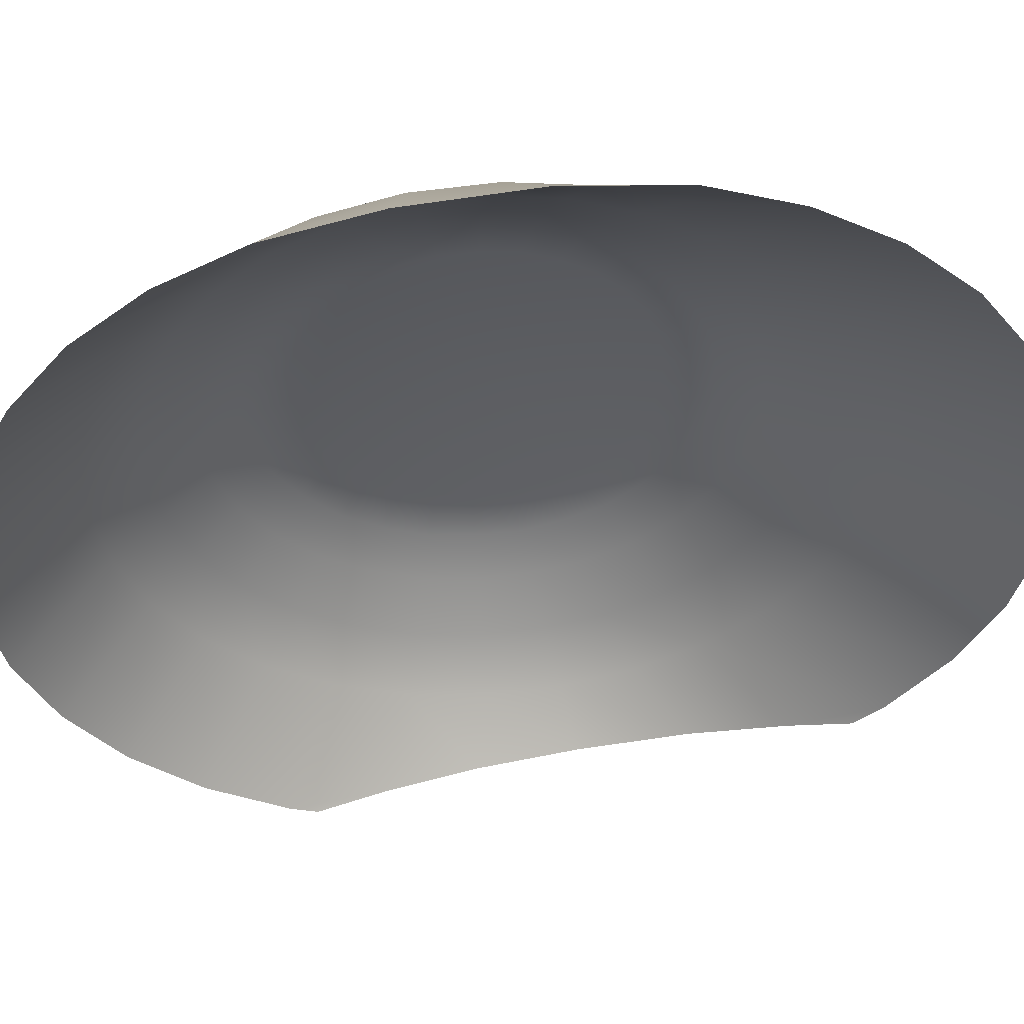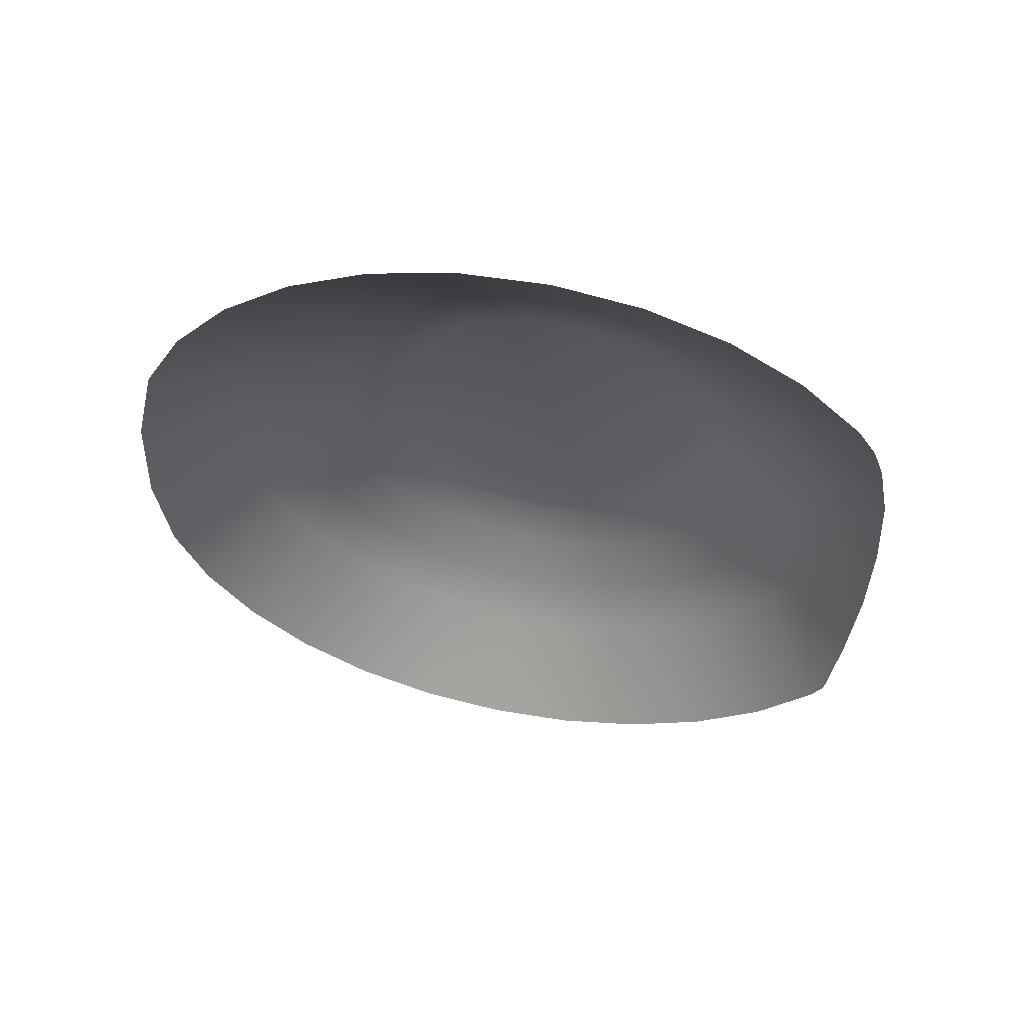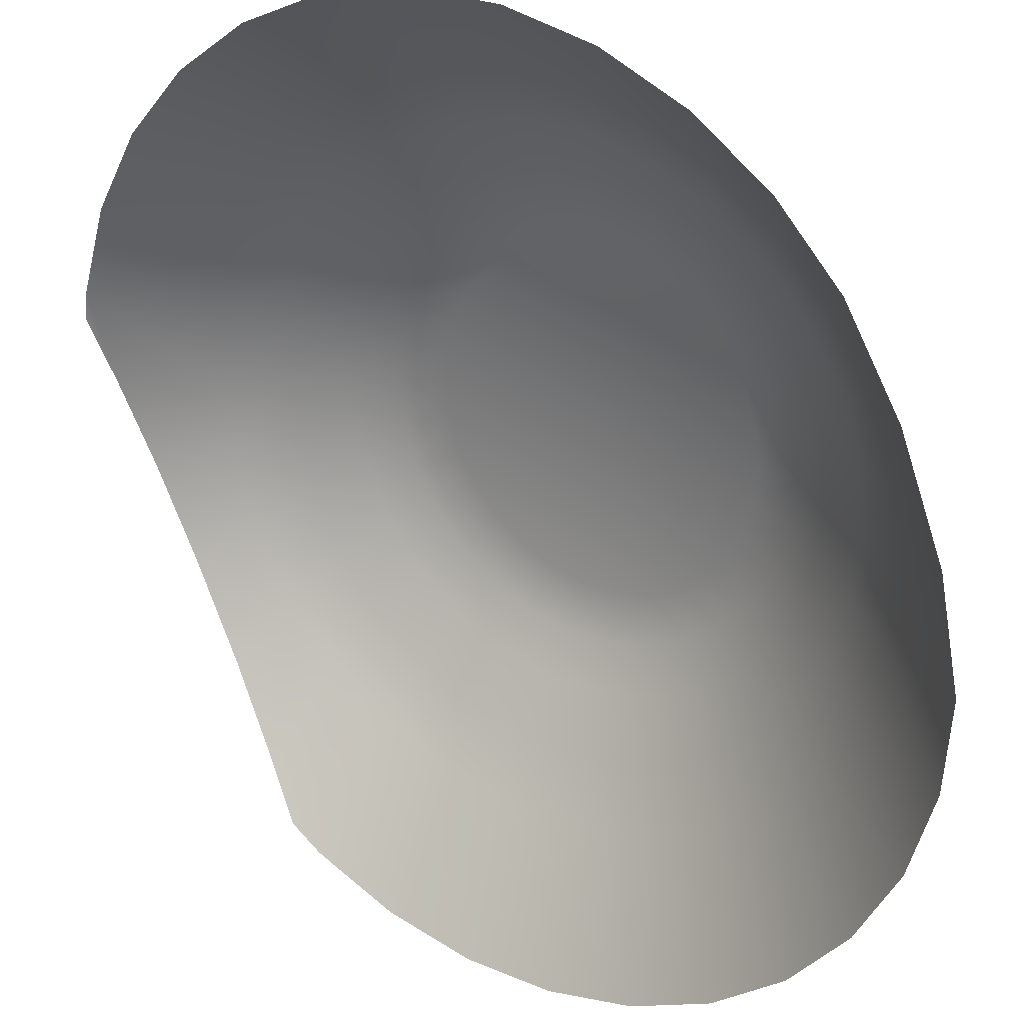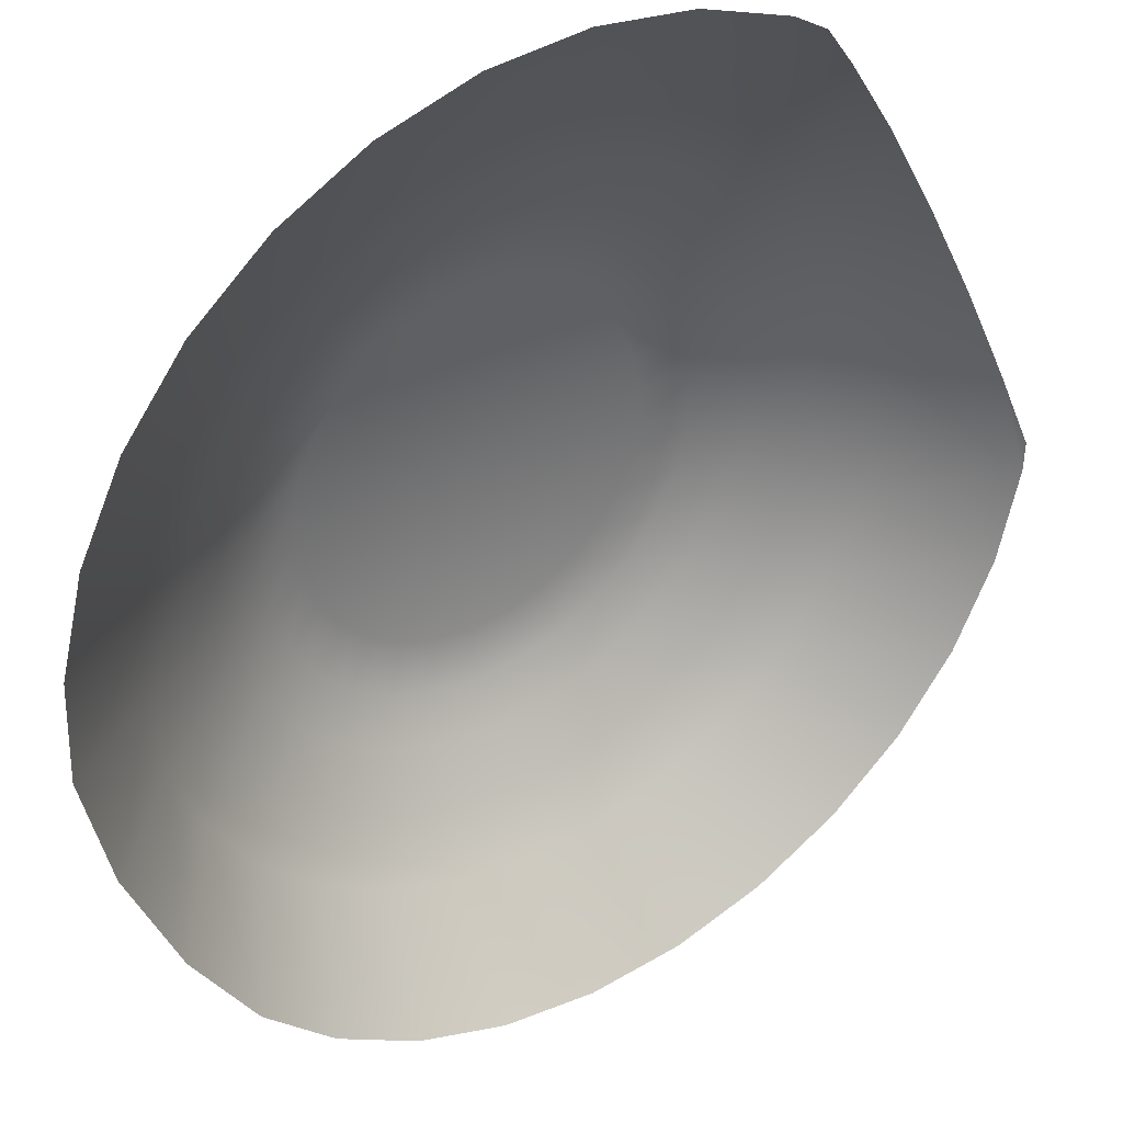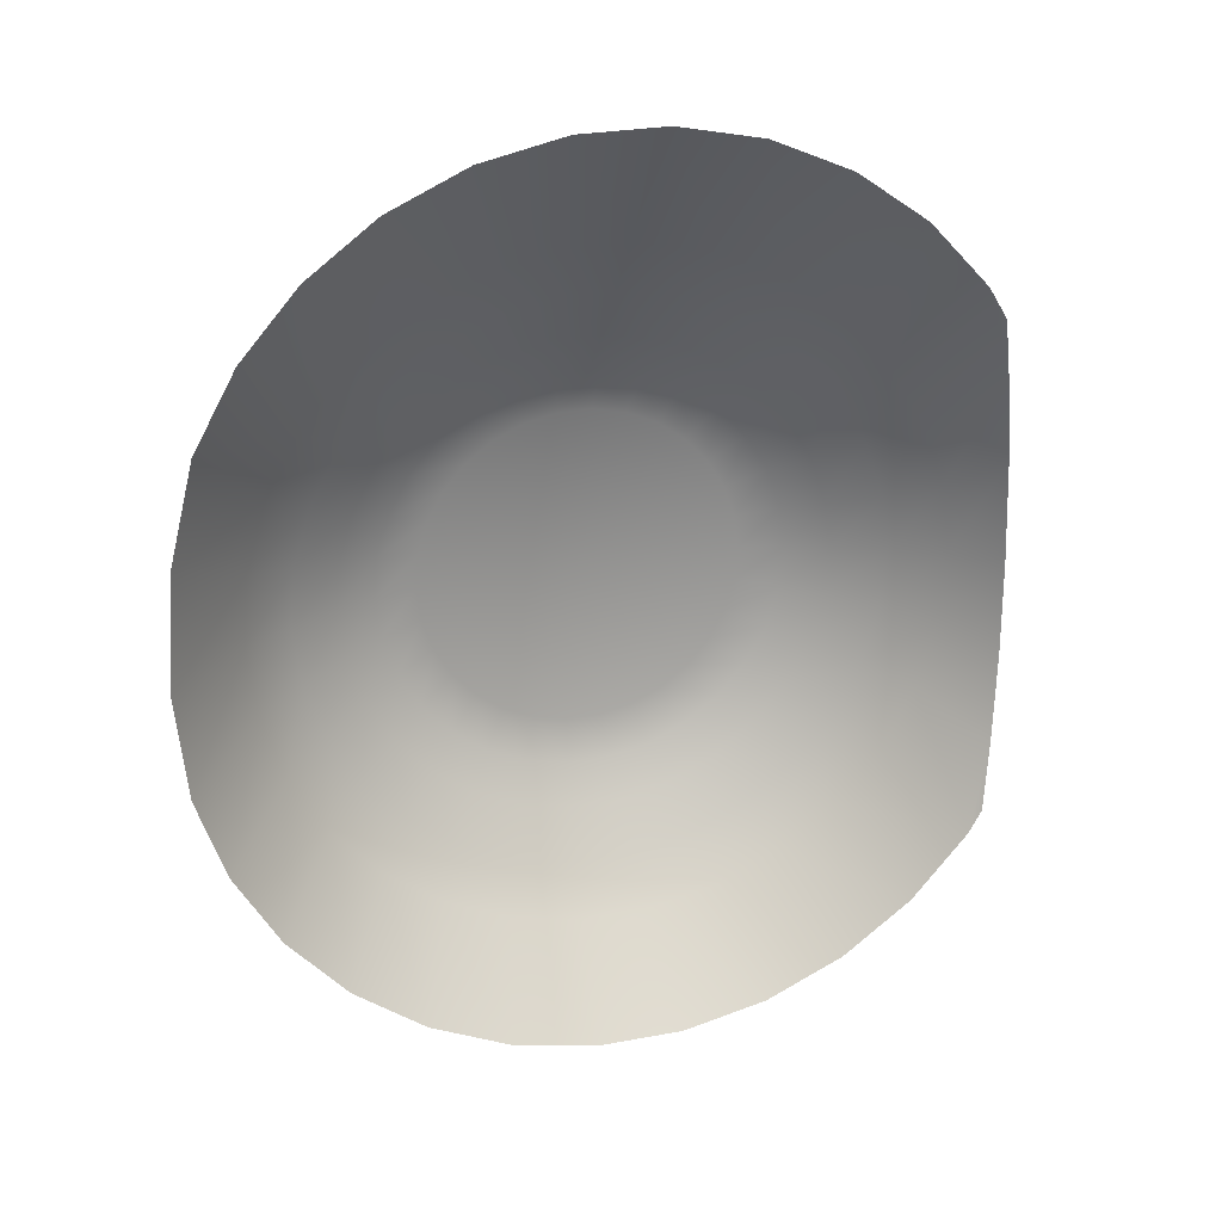
<metadata>
{"format":"obj","ext":"obj","renderer":"f3d","projection":"perspective","resolution":1024,"background":"white","views":[{"elev":-73.7,"azim":100.8,"up":"+Z"},{"elev":57.1,"azim":-132.8,"up":"+Y"},{"elev":-74.8,"azim":20.4,"up":"+Z"},{"elev":-38.8,"azim":-157.2,"up":"+Z"},{"elev":21.4,"azim":-159.2,"up":"+Y"}]}
</metadata>
<code>
g Export_meshl_eye_mesh
v 0.1664 0.3811 0.2148
v 0.1591 0.3893 0.2486
v 0.1608 0.4089 0.2182
v 0.1638 0.3707 0.2458
v 0.1681 0.3499 0.2143
v 0.1552 0.3827 0.2628
v 0.1654 0.3514 0.2455
v 0.1659 0.3222 0.2168
v 0.1592 0.3671 0.2608
v 0.1503 0.3778 0.2766
v 0.1536 0.3648 0.2749
v 0.1605 0.3515 0.2608
v 0.1547 0.3516 0.2748
v 0.1636 0.3321 0.2476
v 0.1599 0.2999 0.2222
v 0.159 0.3355 0.2624
v 0.1534 0.3382 0.2762
v 0.1587 0.3139 0.252
v 0.1503 0.2798 0.2302
v 0.1547 0.3198 0.2661
v 0.1499 0.3251 0.2793
v 0.1508 0.2974 0.2585
v 0.1374 0.2627 0.2404
v 0.1479 0.3056 0.2717
v 0.1442 0.3133 0.284
v 0.1402 0.2835 0.2669
v 0.1219 0.2494 0.2524
v 0.1389 0.2936 0.2789
v 0.1367 0.3033 0.2899
v 0.1276 0.2726 0.2767
v 0.1045 0.2405 0.2658
v 0.128 0.2842 0.2873
v 0.1276 0.2955 0.297
v 0.1133 0.2652 0.2876
v 0.08581 0.2363 0.2798
v 0.1157 0.2779 0.2967
v 0.1174 0.2902 0.3048
v 0.09802 0.2618 0.2991
v 0.06677 0.2371 0.2939
v 0.1026 0.275 0.3065
v 0.1064 0.2878 0.313
v 0.08244 0.2624 0.3107
v 0.04818 0.2427 0.3074
v 0.08918 0.2755 0.3165
v 0.09526 0.2882 0.3213
v 0.06723 0.2671 0.3218
v 0.03085 0.253 0.3199
v 0.0761 0.2795 0.326
v 0.08437 0.2915 0.3292
v 0.05305 0.2755 0.3319
v 0.01553 0.2676 0.3306
v 0.06393 0.2868 0.3348
v 0.07422 0.2976 0.3365
v 0.04051 0.2874 0.3407
v 0.002901 0.2857 0.3393
v 0.05318 0.297 0.3424
v 0.06525 0.3061 0.3429
v 0.03018 0.3022 0.3478
v 0.04434 0.3098 0.3485
v 0.05786 0.3167 0.3479
v 0.02249 0.3193 0.3528
v 0.03779 0.3245 0.3528
v 0.05238 0.329 0.3515
v 4.522e-08 0.3094 0.3471
v 4.47e-08 0.2921 0.3412
v 4.523e-08 0.3328 0.3515
v 0.01779 0.3379 0.3556
v 4.534e-08 0.3585 0.3523
v 0.03381 0.3405 0.3552
v 0.04904 0.3423 0.3535
v 0.01627 0.3573 0.3559
v 4.615e-08 0.3867 0.3495
v 0.03261 0.3562 0.3555
v 0.048 0.3556 0.3538
v 0.01802 0.3765 0.3538
v 4.465e-08 0.4114 0.343
v 0.03364 0.3715 0.3536
v 0.04894 0.3685 0.3522
v 0.02295 0.3947 0.3494
v 0.03772 0.3873 0.3498
v 0.05234 0.3817 0.3491
v 0.004044 0.4357 0.3334
v 4.379e-08 0.4272 0.3367
v 0.03084 0.4112 0.3429
v 0.01689 0.4527 0.3232
v 0.0444 0.4016 0.3441
v 0.05792 0.3937 0.3443
v 0.04135 0.4252 0.3345
v 0.03238 0.4661 0.3111
v 0.05338 0.4138 0.3369
v 0.06542 0.4038 0.3383
v 0.05402 0.4361 0.3247
v 0.04983 0.475 0.2978
v 0.06428 0.4233 0.3283
v 0.07451 0.4117 0.3312
v 0.06831 0.4434 0.3138
v 0.06848 0.4792 0.2838
v 0.07661 0.4297 0.3189
v 0.08479 0.417 0.3233
v 0.08358 0.4468 0.3023
v 0.08752 0.4784 0.2697
v 0.08982 0.4327 0.3089
v 0.0958 0.4195 0.315
v 0.09916 0.4462 0.2908
v 0.1061 0.4728 0.2561
v 0.1033 0.4322 0.2989
v 0.1071 0.4191 0.3067
v 0.1144 0.4416 0.2796
v 0.1234 0.4624 0.2437
v 0.1165 0.4281 0.2893
v 0.118 0.4157 0.2987
v 0.1286 0.4331 0.2695
v 0.1388 0.4479 0.2329
v 0.1288 0.4208 0.2806
v 0.1283 0.4096 0.2914
v 0.1411 0.4212 0.2606
v 0.1514 0.4298 0.2243
v 0.1396 0.4104 0.273
v 0.1373 0.4009 0.2851
v 0.1515 0.4064 0.2536
v 0.1608 0.4089 0.2182
v 0.1591 0.3893 0.2486
v 0.1486 0.3975 0.267
v 0.1448 0.3902 0.28
v 0.1552 0.3827 0.2628
v 0.1503 0.3778 0.2766
v 0.1536 0.3648 0.2749
v 0.1455 0.3741 0.2872
v 0.1503 0.3778 0.2766
v 0.1486 0.3631 0.2855
v 0.1547 0.3516 0.2748
v 0.1492 0.3518 0.2856
v 0.1534 0.3382 0.2762
v 0.1484 0.3405 0.2866
v 0.1499 0.3251 0.2793
v 0.1452 0.3296 0.2895
v 0.1442 0.3133 0.284
v 0.1407 0.3196 0.2932
v 0.1367 0.3033 0.2899
v 0.1342 0.3114 0.2983
v 0.1276 0.2955 0.297
v 0.1267 0.3047 0.3041
v 0.1174 0.2902 0.3048
v 0.1181 0.3006 0.3107
v 0.1064 0.2878 0.313
v 0.109 0.2982 0.3175
v 0.09526 0.2882 0.3213
v 0.09964 0.2989 0.3245
v 0.08437 0.2915 0.3292
v 0.09044 0.3014 0.3312
v 0.07422 0.2976 0.3365
v 0.08208 0.3067 0.3372
v 0.06525 0.3061 0.3429
v 0.07438 0.3136 0.3426
v 0.05786 0.3167 0.3479
v 0.06842 0.3226 0.3467
v 0.05238 0.329 0.3515
v 0.06355 0.3328 0.3499
v 0.04904 0.3423 0.3535
v 0.06101 0.344 0.3513
v 0.048 0.3556 0.3538
v 0.05984 0.3553 0.3517
v 0.04894 0.3685 0.3522
v 0.061 0.3664 0.3503
v 0.05234 0.3817 0.3491
v 0.06361 0.3775 0.3478
v 0.05792 0.3937 0.3443
v 0.06856 0.3873 0.3437
v 0.06542 0.4038 0.3383
v 0.07463 0.396 0.3388
v 0.07451 0.4117 0.3312
v 0.08242 0.4023 0.3328
v 0.08479 0.417 0.3233
v 0.09089 0.407 0.3263
v 0.0958 0.4195 0.315
v 0.1002 0.4088 0.3193
v 0.1071 0.4191 0.3067
v 0.1096 0.4087 0.3123
v 0.118 0.4157 0.2987
v 0.1187 0.4056 0.3057
v 0.1283 0.4096 0.2914
v 0.1273 0.4008 0.2995
v 0.1373 0.4009 0.2851
v 0.1347 0.3933 0.2944
v 0.1448 0.3902 0.28
v 0.1411 0.3846 0.29
v 0.1503 0.3778 0.2766
v 0.1455 0.3741 0.2872
v 0.1302 0.3201 0.3053
v 0.1242 0.3149 0.31
v 0.1085 0.3539 0.3232
v 0.1486 0.3631 0.2855
v 0.1391 0.3702 0.2967
v 0.1455 0.3741 0.2872
v 0.1414 0.3614 0.2954
v 0.1085 0.3539 0.3232
v 0.1492 0.3518 0.2856
v 0.1421 0.3522 0.2952
v 0.1085 0.3539 0.3232
v 0.1484 0.3405 0.2866
v 0.1413 0.3431 0.2962
v 0.1085 0.3539 0.3232
v 0.1452 0.3296 0.2895
v 0.1389 0.3345 0.2983
v 0.1085 0.3539 0.3232
v 0.1407 0.3196 0.2932
v 0.1352 0.3267 0.3014
v 0.1085 0.3539 0.3232
v 0.1342 0.3114 0.2983
v 0.1302 0.3201 0.3053
v 0.1085 0.3539 0.3232
v 0.1267 0.3047 0.3041
v 0.1242 0.3149 0.31
v 0.1181 0.3006 0.3107
v 0.1175 0.3115 0.3152
v 0.1085 0.3539 0.3232
v 0.109 0.2982 0.3175
v 0.1102 0.3098 0.3206
v 0.1085 0.3539 0.3232
v 0.09964 0.2989 0.3245
v 0.1029 0.3101 0.326
v 0.1085 0.3539 0.3232
v 0.09044 0.3014 0.3312
v 0.09565 0.3123 0.3313
v 0.1085 0.3539 0.3232
v 0.08208 0.3067 0.3372
v 0.08894 0.3163 0.3361
v 0.1085 0.3539 0.3232
v 0.07438 0.3136 0.3426
v 0.08301 0.322 0.3403
v 0.1085 0.3539 0.3232
v 0.06842 0.3226 0.3467
v 0.07812 0.329 0.3436
v 0.1085 0.3539 0.3232
v 0.06355 0.3328 0.3499
v 0.07448 0.3371 0.346
v 0.1085 0.3539 0.3232
v 0.06101 0.344 0.3513
v 0.07225 0.3459 0.3473
v 0.1085 0.3539 0.3232
v 0.05984 0.3553 0.3517
v 0.07154 0.355 0.3475
v 0.1085 0.3539 0.3232
v 0.061 0.3664 0.3503
v 0.07236 0.3641 0.3465
v 0.1085 0.3539 0.3232
v 0.06361 0.3775 0.3478
v 0.0747 0.3727 0.3444
v 0.1085 0.3539 0.3232
v 0.06856 0.3873 0.3437
v 0.07843 0.3805 0.3413
v 0.1085 0.3539 0.3232
v 0.07463 0.396 0.3388
v 0.08341 0.3872 0.3373
v 0.1085 0.3539 0.3232
v 0.08242 0.4023 0.3328
v 0.08941 0.3923 0.3327
v 0.1085 0.3539 0.3232
v 0.09089 0.407 0.3263
v 0.09617 0.3958 0.3275
v 0.1085 0.3539 0.3232
v 0.1002 0.4088 0.3193
v 0.1034 0.3974 0.3221
v 0.1085 0.3539 0.3232
v 0.1096 0.4087 0.3123
v 0.1108 0.3971 0.3166
v 0.1085 0.3539 0.3232
v 0.1187 0.4056 0.3057
v 0.118 0.3949 0.3114
v 0.1085 0.3539 0.3232
v 0.1273 0.4008 0.2995
v 0.1247 0.3909 0.3066
v 0.1085 0.3539 0.3232
v 0.1347 0.3933 0.2944
v 0.1306 0.3853 0.3024
v 0.1085 0.3539 0.3232
v 0.1411 0.3846 0.29
v 0.1355 0.3783 0.299
v 0.1085 0.3539 0.3232
v 0.1455 0.3741 0.2872
v 0.1391 0.3702 0.2967
v 0.1085 0.3539 0.3232
g Export_meshl_eye_mesh_0
f 3 2 1
f 2 4 1
f 1 4 5
f 2 6 4
f 4 7 5
f 5 7 8
f 6 9 4
f 4 9 7
f 6 10 9
f 10 11 9
f 9 11 12
f 9 12 7
f 11 13 12
f 7 14 8
f 7 12 14
f 8 14 15
f 12 13 16
f 12 16 14
f 13 17 16
f 14 18 15
f 14 16 18
f 15 18 19
f 16 17 20
f 16 20 18
f 17 21 20
f 18 22 19
f 18 20 22
f 19 22 23
f 20 21 24
f 20 24 22
f 21 25 24
f 22 26 23
f 22 24 26
f 23 26 27
f 24 25 28
f 24 28 26
f 25 29 28
f 26 30 27
f 26 28 30
f 27 30 31
f 28 29 32
f 28 32 30
f 29 33 32
f 30 34 31
f 30 32 34
f 31 34 35
f 32 33 36
f 32 36 34
f 33 37 36
f 34 38 35
f 34 36 38
f 35 38 39
f 36 37 40
f 36 40 38
f 37 41 40
f 38 42 39
f 38 40 42
f 39 42 43
f 40 41 44
f 40 44 42
f 41 45 44
f 42 46 43
f 42 44 46
f 43 46 47
f 44 45 48
f 44 48 46
f 45 49 48
f 46 50 47
f 46 48 50
f 47 50 51
f 48 49 52
f 48 52 50
f 49 53 52
f 50 54 51
f 50 52 54
f 51 54 55
f 52 53 56
f 52 56 54
f 53 57 56
f 54 56 58
f 54 58 55
f 56 57 59
f 56 59 58
f 57 60 59
f 55 58 61
f 58 59 61
f 59 60 62
f 59 62 61
f 60 63 62
f 61 64 55
f 64 65 55
f 64 61 66
f 61 67 66
f 61 62 67
f 66 67 68
f 62 63 69
f 62 69 67
f 63 70 69
f 67 71 68
f 67 69 71
f 68 71 72
f 69 70 73
f 69 73 71
f 70 74 73
f 71 75 72
f 71 73 75
f 72 75 76
f 73 74 77
f 73 77 75
f 74 78 77
f 75 79 76
f 75 77 79
f 77 78 80
f 77 80 79
f 78 81 80
f 82 76 79
f 82 83 76
f 79 84 82
f 79 80 84
f 82 84 85
f 80 81 86
f 80 86 84
f 81 87 86
f 84 88 85
f 84 86 88
f 85 88 89
f 86 87 90
f 86 90 88
f 87 91 90
f 88 92 89
f 88 90 92
f 89 92 93
f 90 91 94
f 90 94 92
f 91 95 94
f 92 96 93
f 92 94 96
f 93 96 97
f 94 95 98
f 94 98 96
f 95 99 98
f 96 100 97
f 96 98 100
f 97 100 101
f 98 99 102
f 98 102 100
f 99 103 102
f 100 104 101
f 100 102 104
f 101 104 105
f 102 103 106
f 102 106 104
f 103 107 106
f 104 108 105
f 104 106 108
f 105 108 109
f 106 107 110
f 106 110 108
f 107 111 110
f 108 112 109
f 108 110 112
f 109 112 113
f 110 111 114
f 110 114 112
f 111 115 114
f 112 116 113
f 112 114 116
f 113 116 117
f 114 115 118
f 114 118 116
f 115 119 118
f 116 120 117
f 116 118 120
f 117 120 121
f 120 122 121
f 118 119 123
f 118 123 120
f 120 123 122
f 119 124 123
f 123 125 122
f 123 124 125
f 124 126 125
f 129 128 127
f 128 130 127
f 127 130 131
f 130 132 131
f 131 132 133
f 132 134 133
f 133 134 135
f 134 136 135
f 135 136 137
f 136 138 137
f 137 138 139
f 138 140 139
f 139 140 141
f 140 142 141
f 141 142 143
f 142 144 143
f 143 144 145
f 144 146 145
f 145 146 147
f 146 148 147
f 147 148 149
f 148 150 149
f 149 150 151
f 150 152 151
f 151 152 153
f 152 154 153
f 153 154 155
f 154 156 155
f 155 156 157
f 156 158 157
f 157 158 159
f 158 160 159
f 159 160 161
f 160 162 161
f 161 162 163
f 162 164 163
f 163 164 165
f 164 166 165
f 165 166 167
f 166 168 167
f 167 168 169
f 168 170 169
f 169 170 171
f 170 172 171
f 171 172 173
f 172 174 173
f 173 174 175
f 174 176 175
f 175 176 177
f 176 178 177
f 177 178 179
f 178 180 179
f 179 180 181
f 180 182 181
f 181 182 183
f 182 184 183
f 183 184 185
f 184 186 185
f 185 186 187
f 186 188 187
g Export_meshl_eye_mesh_1
f 191 190 189
f 194 193 192
f 193 195 192
f 196 195 193
f 192 195 197
f 195 198 197
f 198 195 199
f 197 198 200
f 198 201 200
f 202 201 198
f 200 201 203
f 201 204 203
f 204 201 205
f 203 204 206
f 204 207 206
f 208 207 204
f 206 207 209
f 207 210 209
f 210 207 211
f 209 210 212
f 210 213 212
f 212 213 214
f 213 215 214
f 215 213 216
f 214 215 217
f 215 218 217
f 219 218 215
f 217 218 220
f 218 221 220
f 221 218 222
f 220 221 223
f 221 224 223
f 225 224 221
f 223 224 226
f 224 227 226
f 227 224 228
f 226 227 229
f 227 230 229
f 231 230 227
f 229 230 232
f 230 233 232
f 233 230 234
f 232 233 235
f 233 236 235
f 237 236 233
f 235 236 238
f 236 239 238
f 239 236 240
f 238 239 241
f 239 242 241
f 243 242 239
f 241 242 244
f 242 245 244
f 245 242 246
f 244 245 247
f 245 248 247
f 249 248 245
f 247 248 250
f 248 251 250
f 251 248 252
f 250 251 253
f 251 254 253
f 255 254 251
f 253 254 256
f 254 257 256
f 257 254 258
f 256 257 259
f 257 260 259
f 261 260 257
f 259 260 262
f 260 263 262
f 263 260 264
f 262 263 265
f 263 266 265
f 267 266 263
f 265 266 268
f 266 269 268
f 269 266 270
f 268 269 271
f 269 272 271
f 273 272 269
f 271 272 274
f 272 275 274
f 275 272 276
f 274 275 277
f 275 278 277
f 279 278 275
f 277 278 280
f 278 281 280
f 281 278 282

</code>
